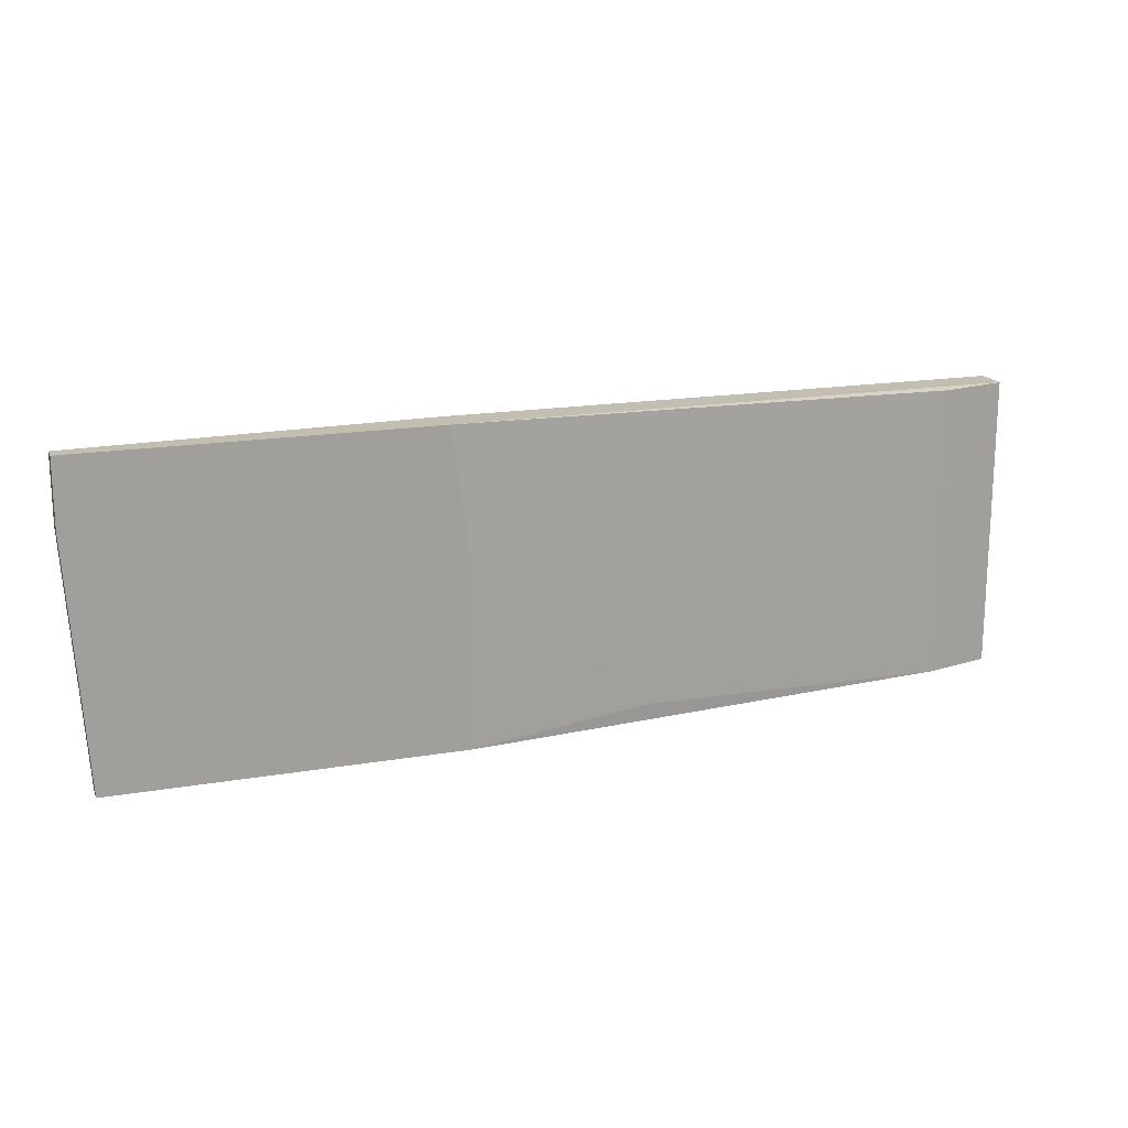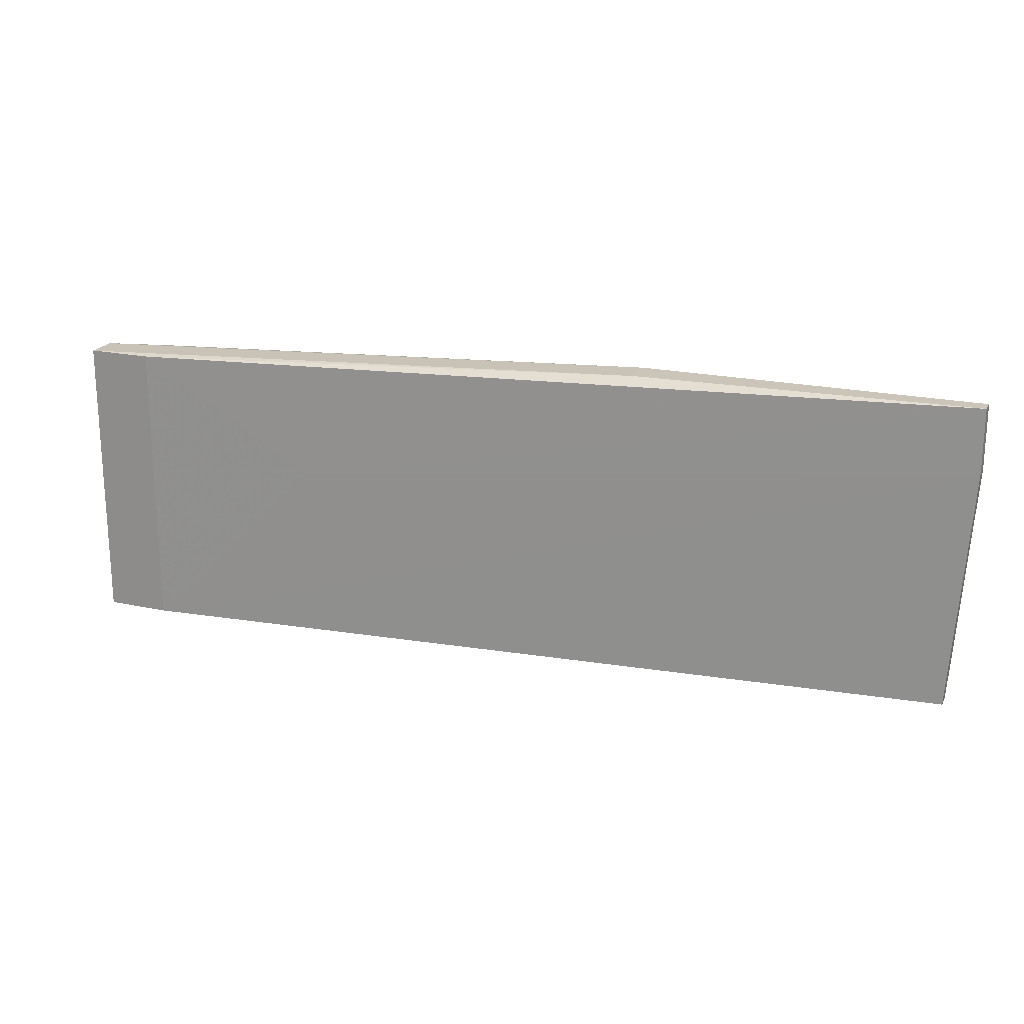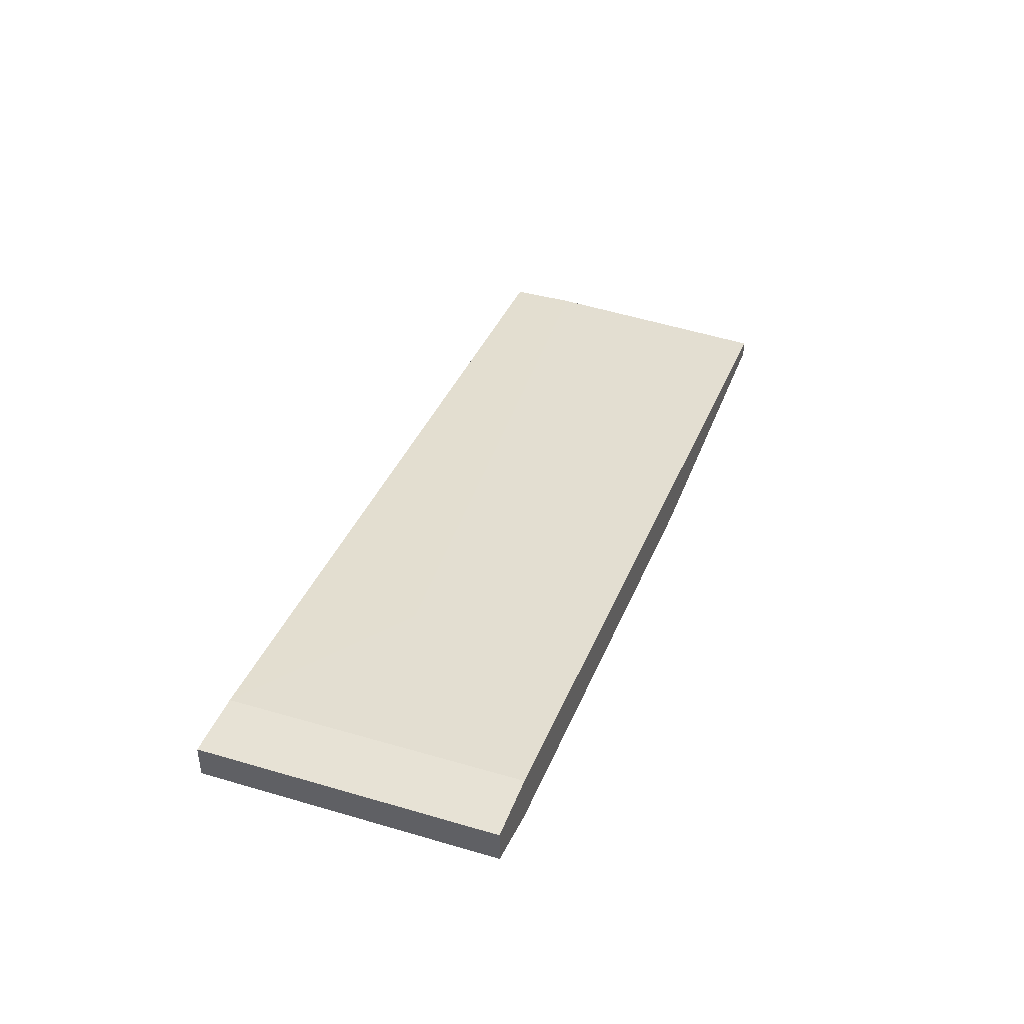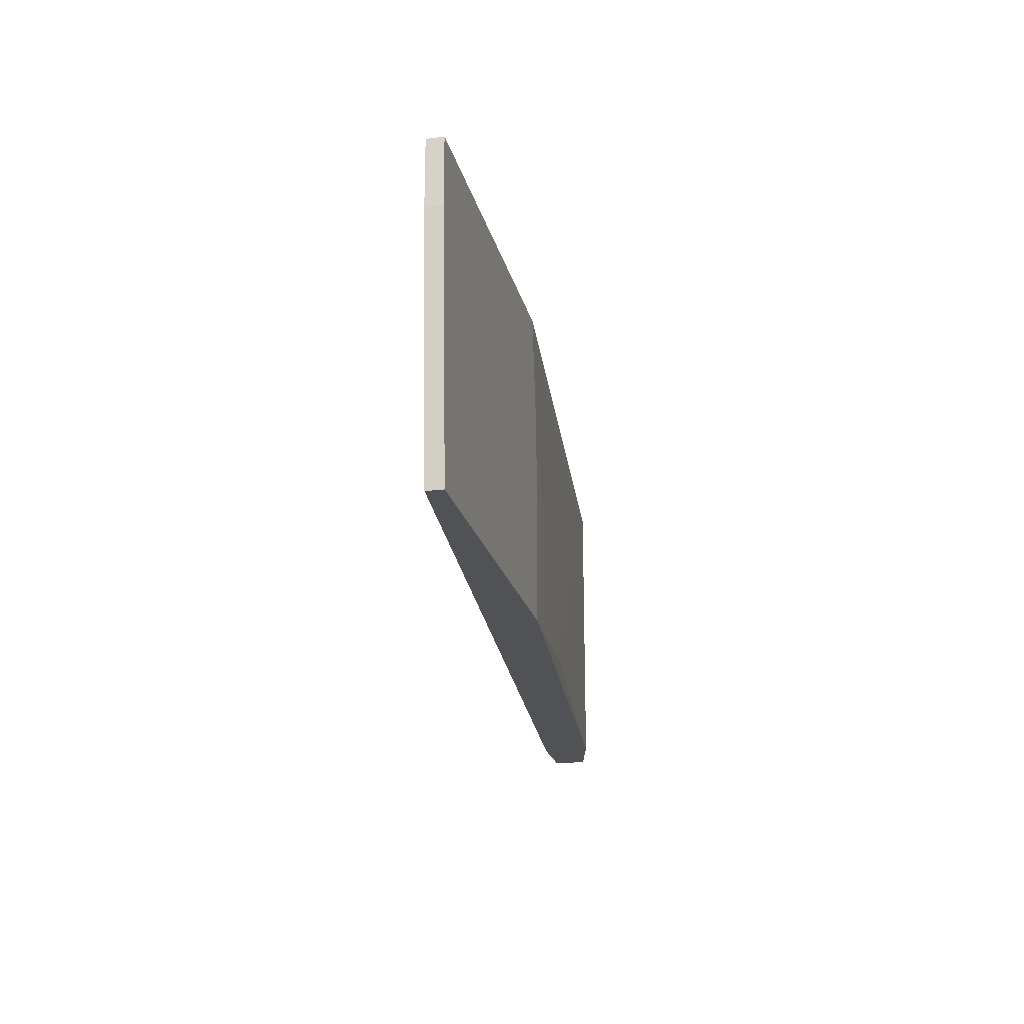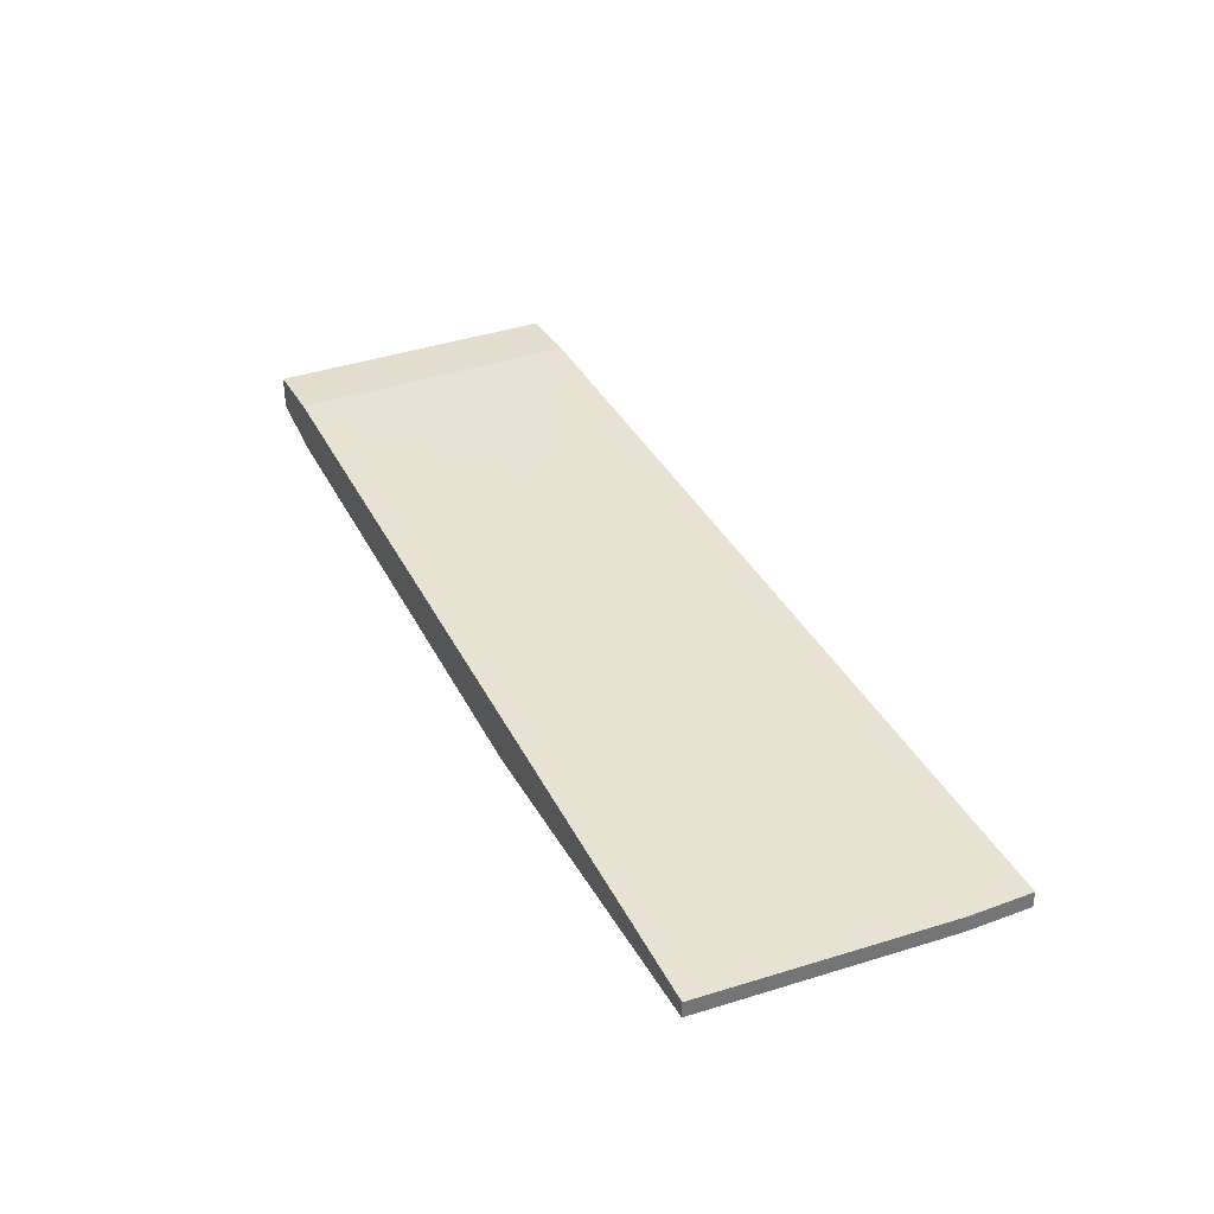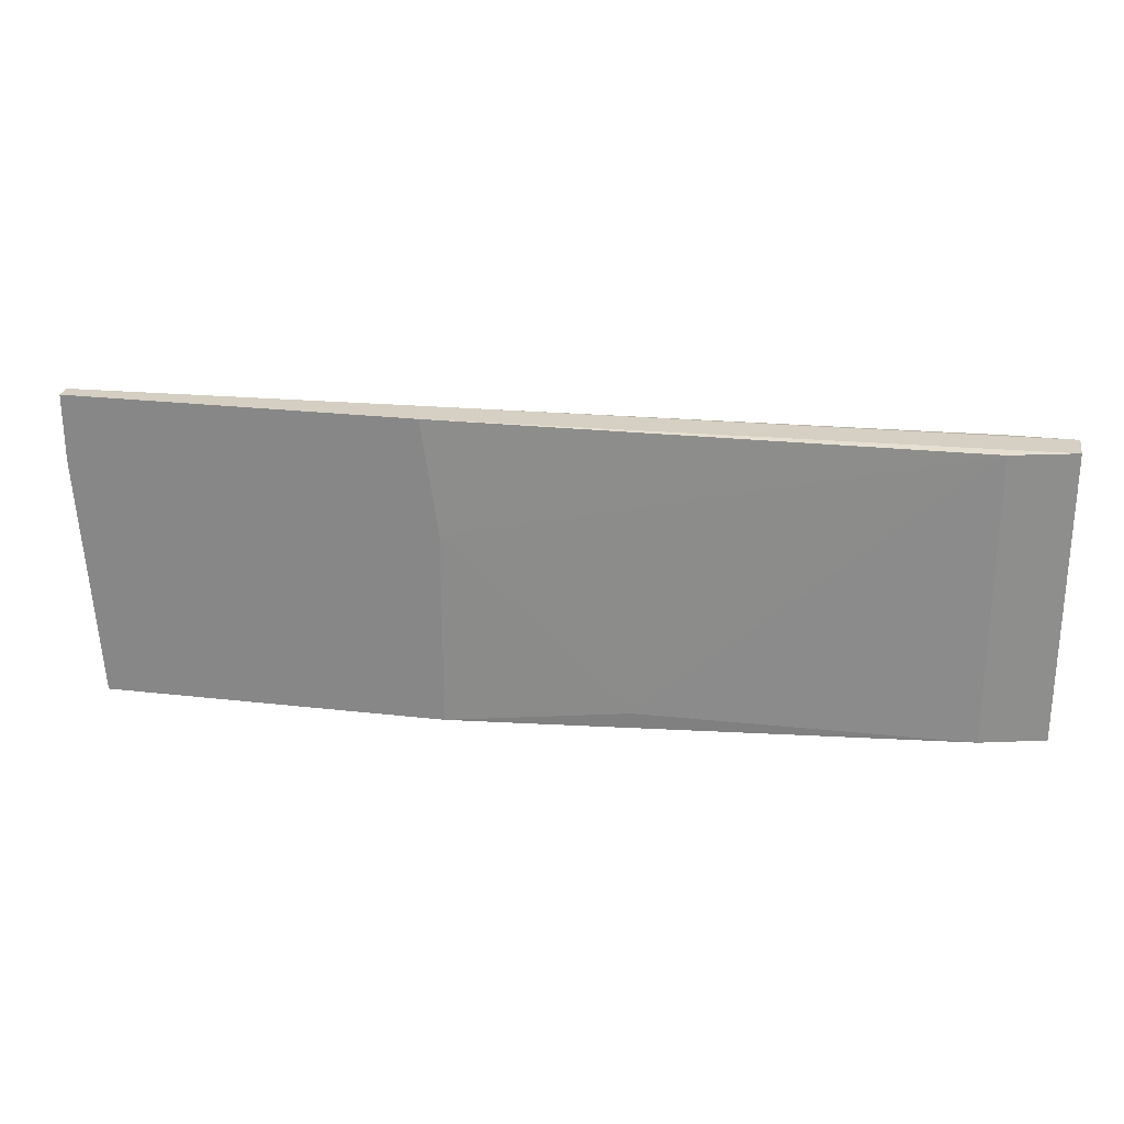
<metadata>
{"format":"obj","ext":"obj","renderer":"f3d","projection":"perspective","resolution":1024,"background":"white","views":[{"elev":17.4,"azim":-18.7,"up":"+Z"},{"elev":20.3,"azim":-158.4,"up":"+Z"},{"elev":40.5,"azim":109.7,"up":"+Y"},{"elev":-21.2,"azim":-77.1,"up":"+Z"},{"elev":35.0,"azim":-115.9,"up":"+Y"},{"elev":25.5,"azim":10.4,"up":"+Z"}]}
</metadata>
<code>
v 0.0137 -0.01023 0.03276
v 0.0137 -0.01023 0.04971
v -0.01596 -0.008814 0.03276
v -0.01596 -0.01023 0.03276
v 0.01228 -0.0074 0.05959
v 0.01228 -0.01023 0.05959
v -0.01738 -0.008814 0.05394
v -0.01738 -0.008814 0.05959
v -0.01738 -0.01023 0.05394
v -0.01738 -0.01023 0.05959
v 0.06311 -0.001753 0.03276
v 0.06311 -0.001753 0.05818
v 0.06311 -0.004579 0.03276
v 0.06311 -0.004579 0.05818
v 0.02921 -0.008814 0.03418
v 0.04192 -0.003165 0.0483
v 0.05745 -0.00599 0.03276
v 0.05745 -0.00599 0.05818
v 0.05745 -0.001753 0.03276
v 0.05745 -0.001753 0.05818
f 8 16 7
f 13 4 19
f 4 13 1
f 9 4 1
f 9 1 6
f 4 9 3
f 19 4 3
f 19 20 12
f 13 18 17
f 1 13 17
f 18 13 14
f 6 18 14
f 13 12 14
f 12 6 14
f 13 19 11
f 12 13 11
f 19 12 11
f 8 9 10
f 6 8 10
f 9 6 10
f 17 18 15
f 1 17 15
f 20 8 5
f 8 6 5
f 12 20 5
f 6 12 5
f 20 19 16
f 8 20 16
f 18 6 2
f 6 1 2
f 15 18 2
f 1 15 2
f 9 8 7
f 3 9 7
f 19 3 7
f 16 19 7

</code>
